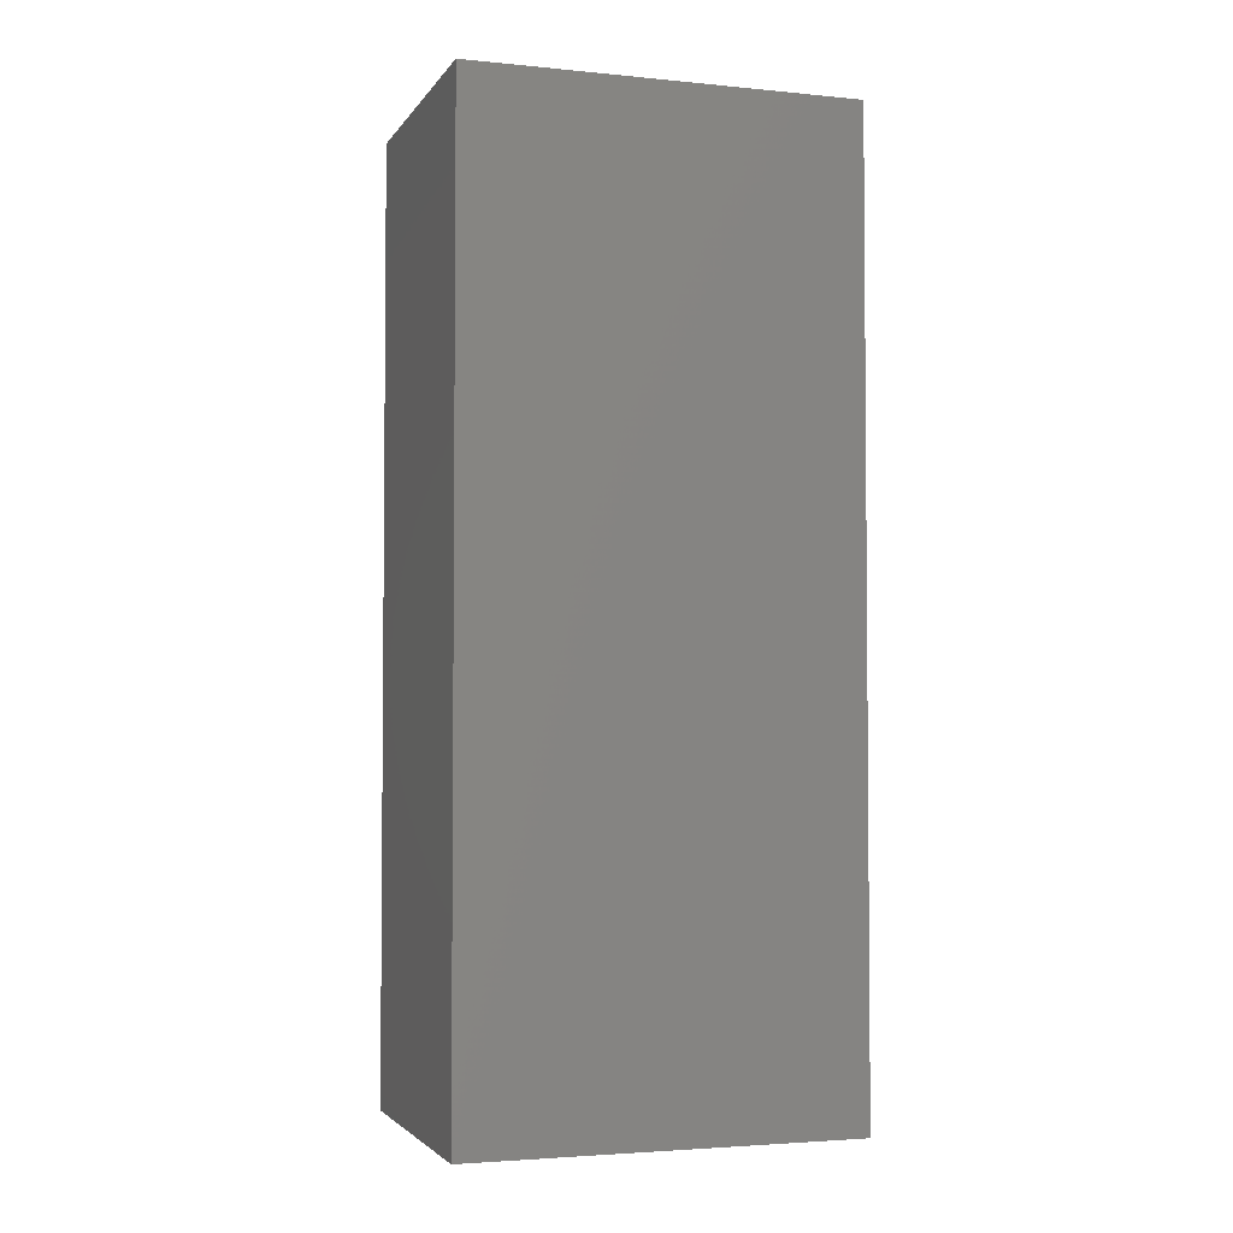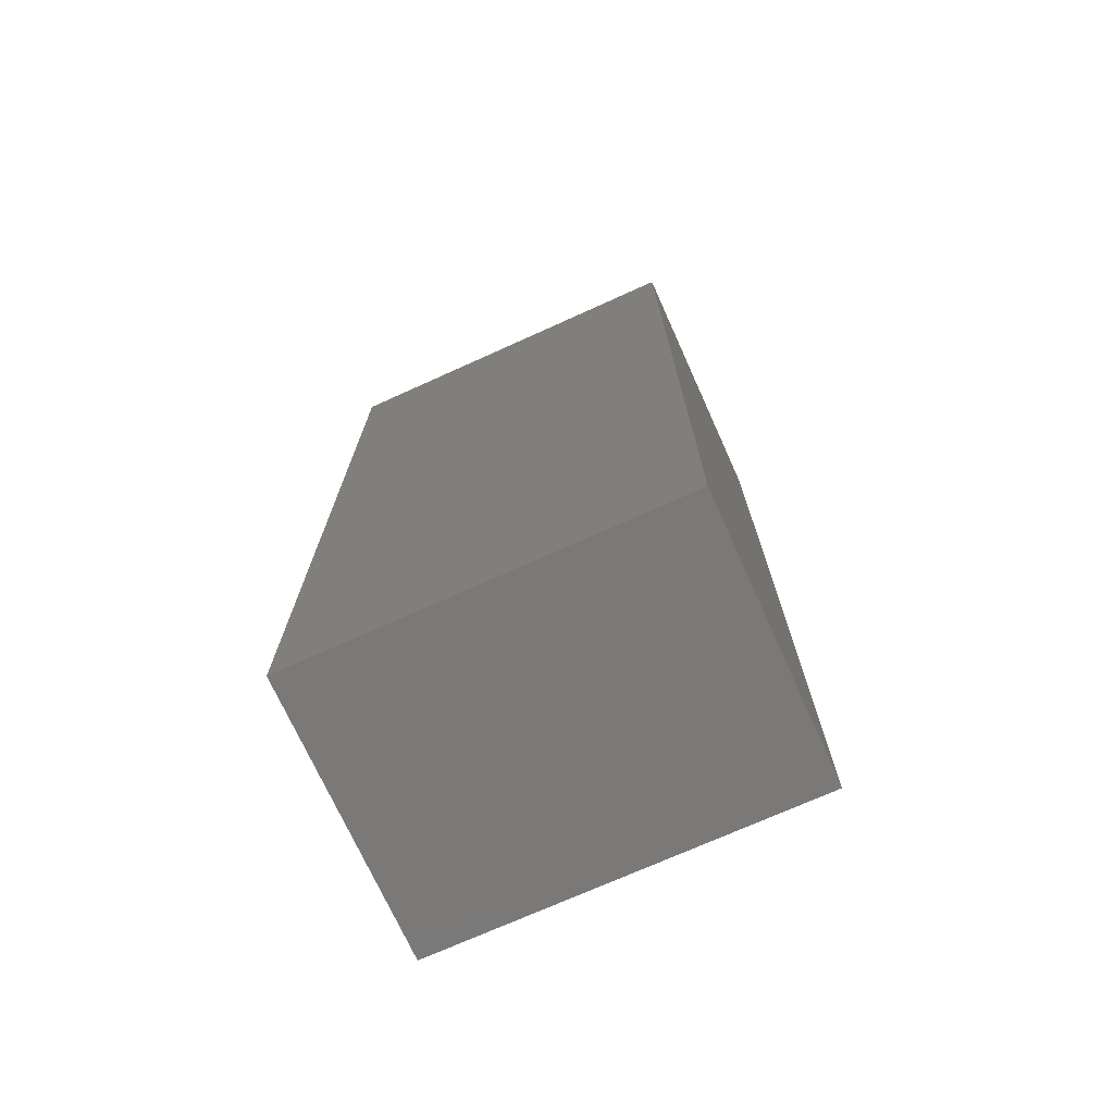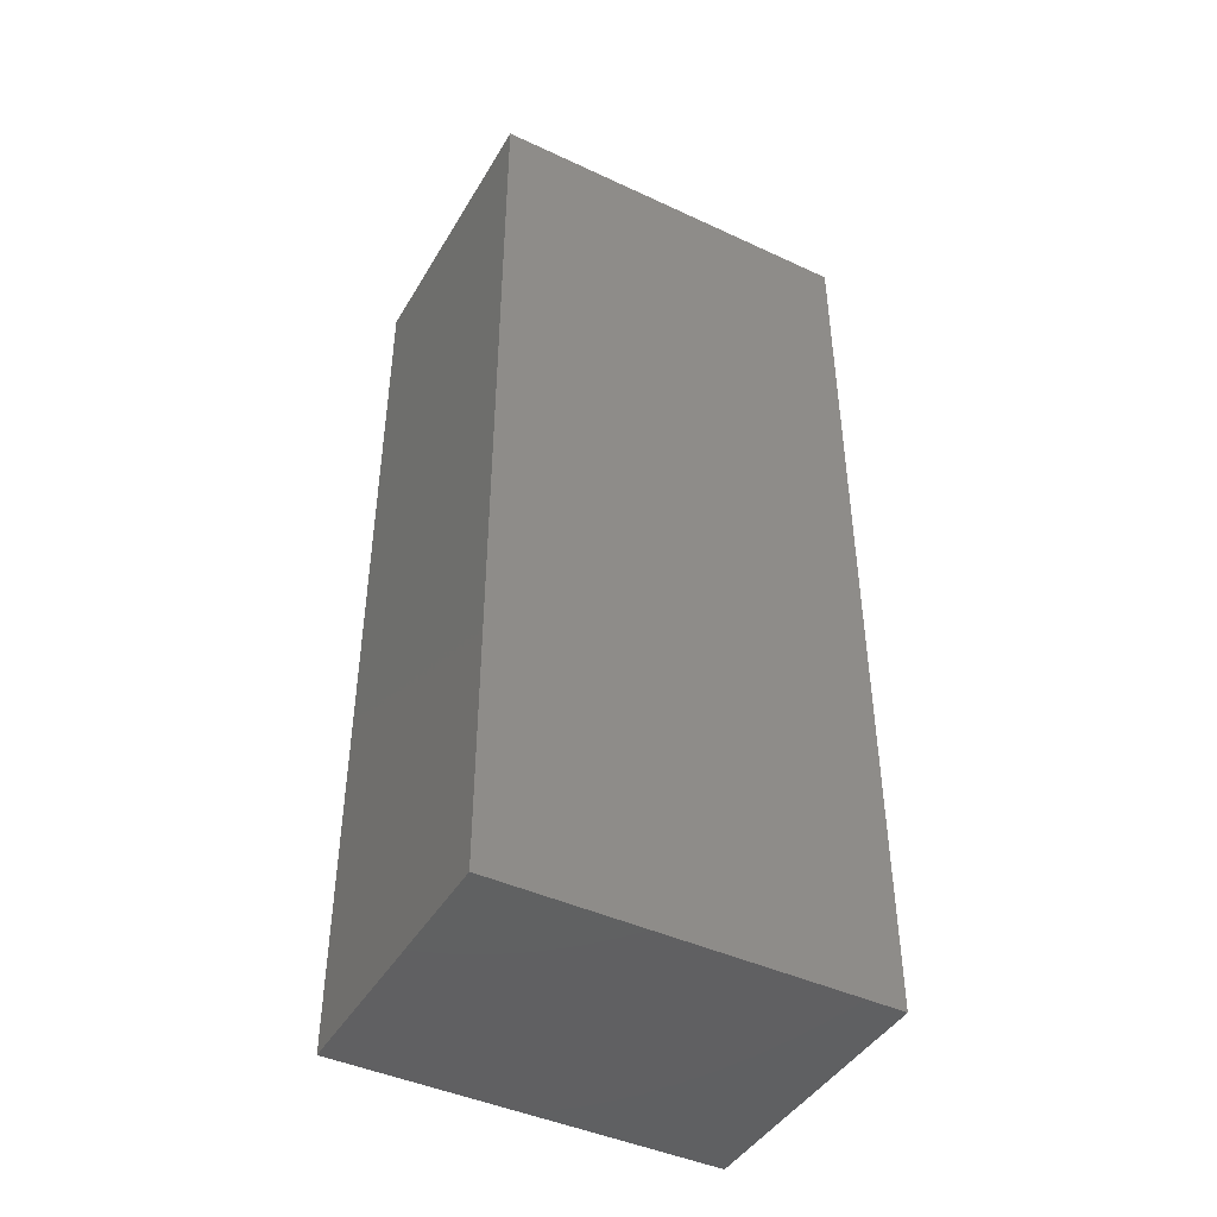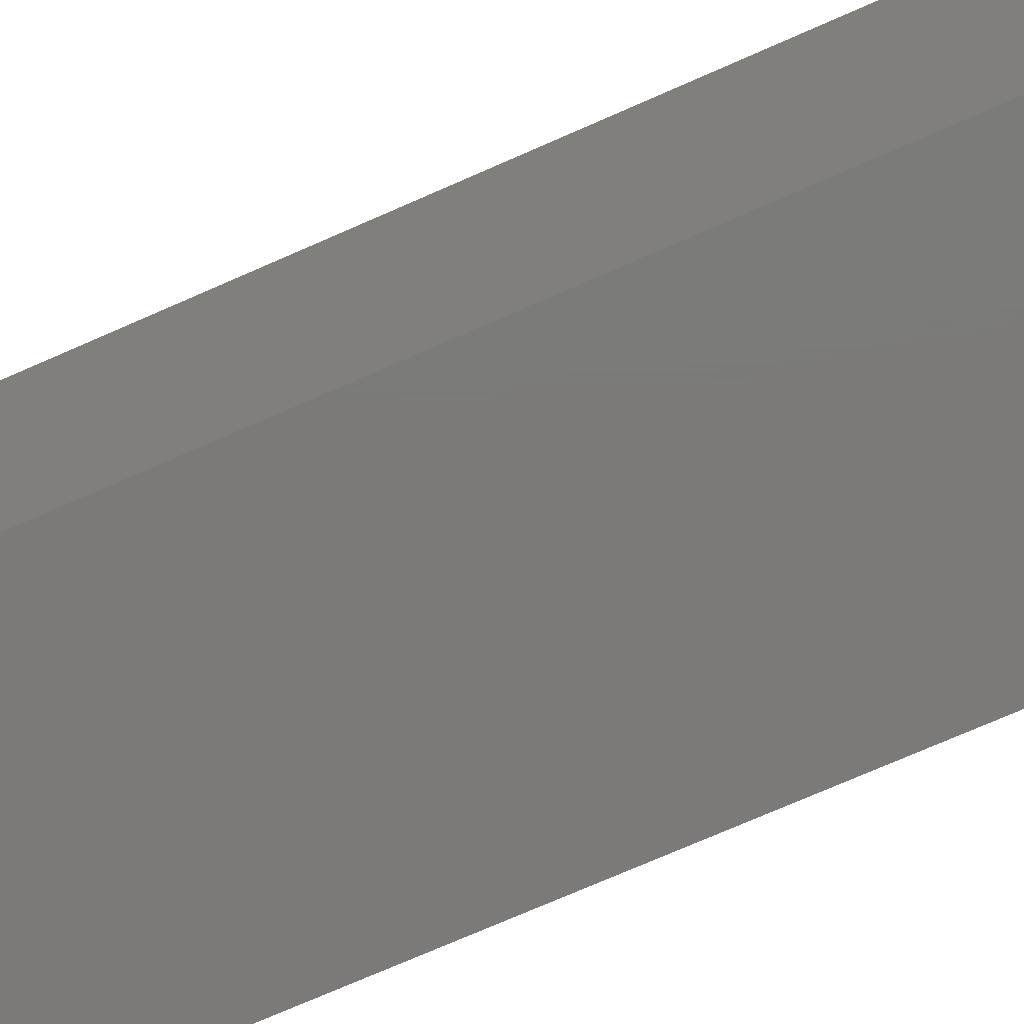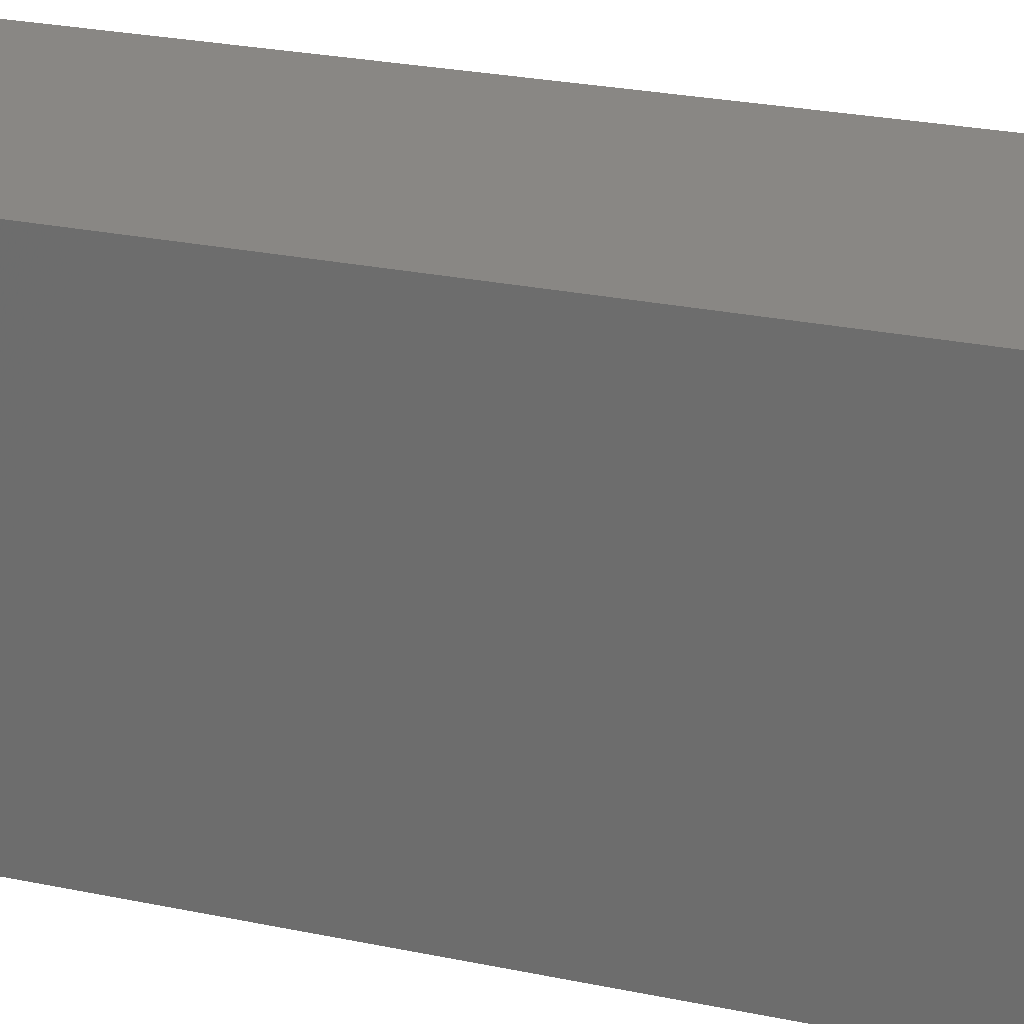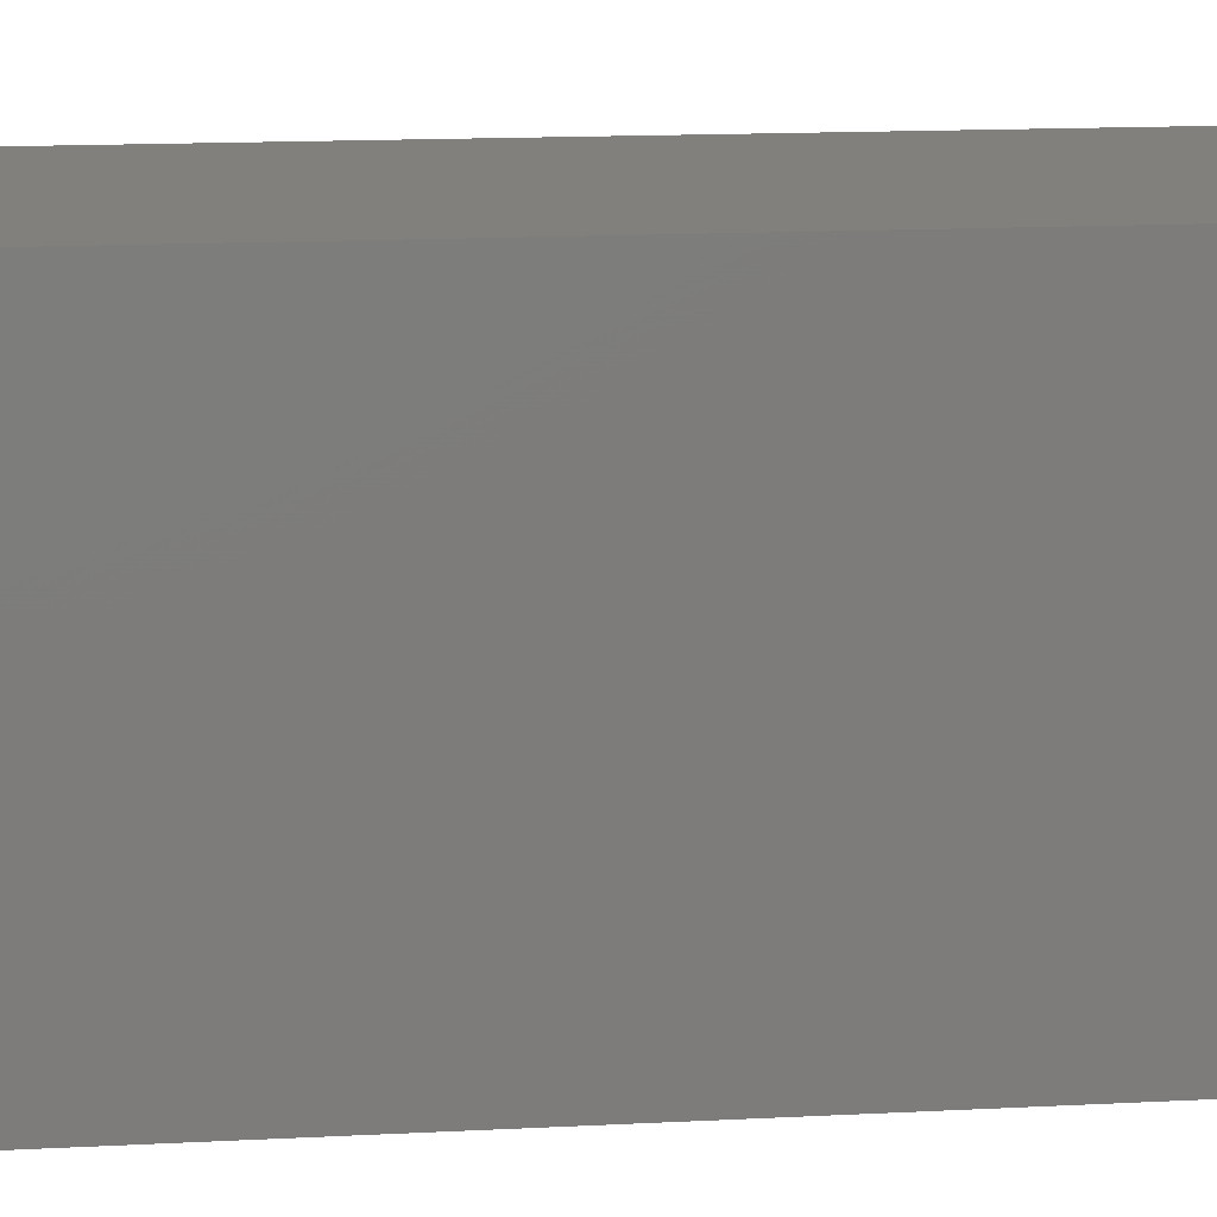
<metadata>
{"format":"stl","ext":"stl","renderer":"f3d","projection":"perspective","resolution":1024,"background":"white","views":[{"elev":-3.3,"azim":-108.3,"up":"+Z"},{"elev":-72.4,"azim":-65.7,"up":"+Z"},{"elev":-43.7,"azim":61.3,"up":"+Z"},{"elev":-73.8,"azim":113.7,"up":"+Y"},{"elev":25.9,"azim":-71.5,"up":"+Y"},{"elev":14.1,"azim":-96.8,"up":"+Y"}]}
</metadata>
<code>
# stl→obj: 8 verts, 12 faces
v -0.029 -0.046 0
v -0.029 0.021 0
v -0.029 -0.046 -0.164
v -0.029 0.021 -0.164
v 0.02 -0.046 -0.164
v 0.02 0.021 0
v 0.02 -0.046 0
v 0.02 0.021 -0.164
f 1 2 3
f 3 2 4
f 5 6 7
f 6 5 8
f 1 3 7
f 5 7 3
f 6 4 2
f 4 6 8
f 7 2 1
f 2 7 6
f 5 3 4
f 8 5 4

</code>
